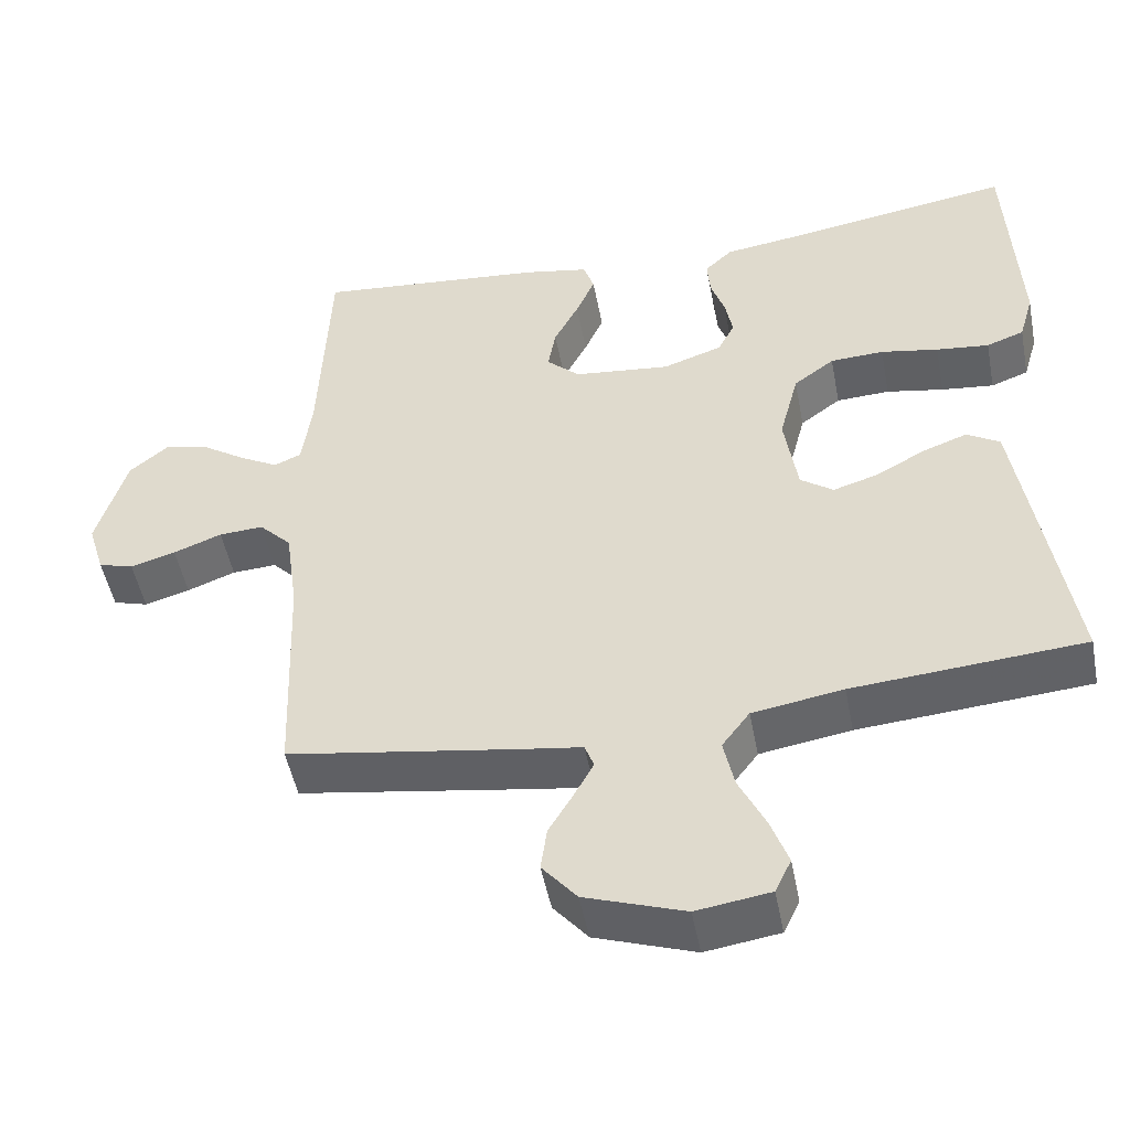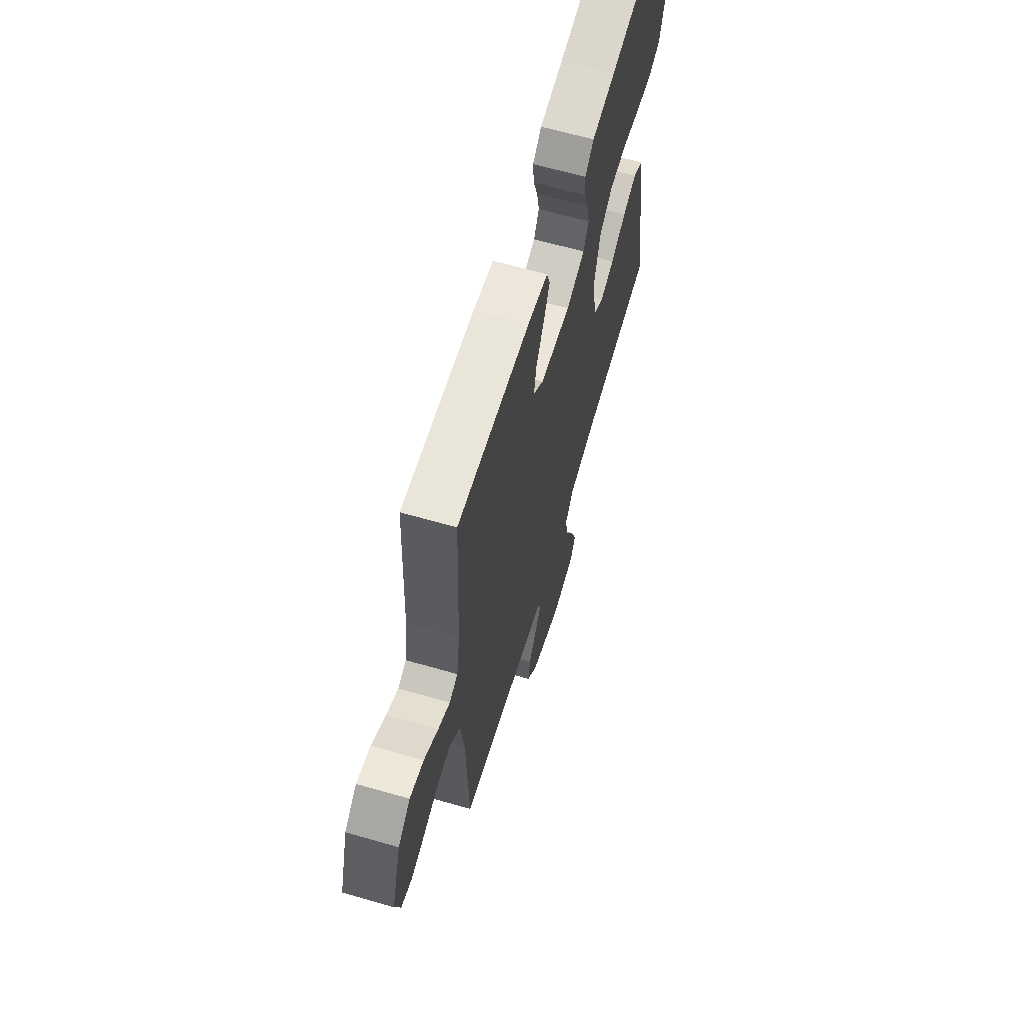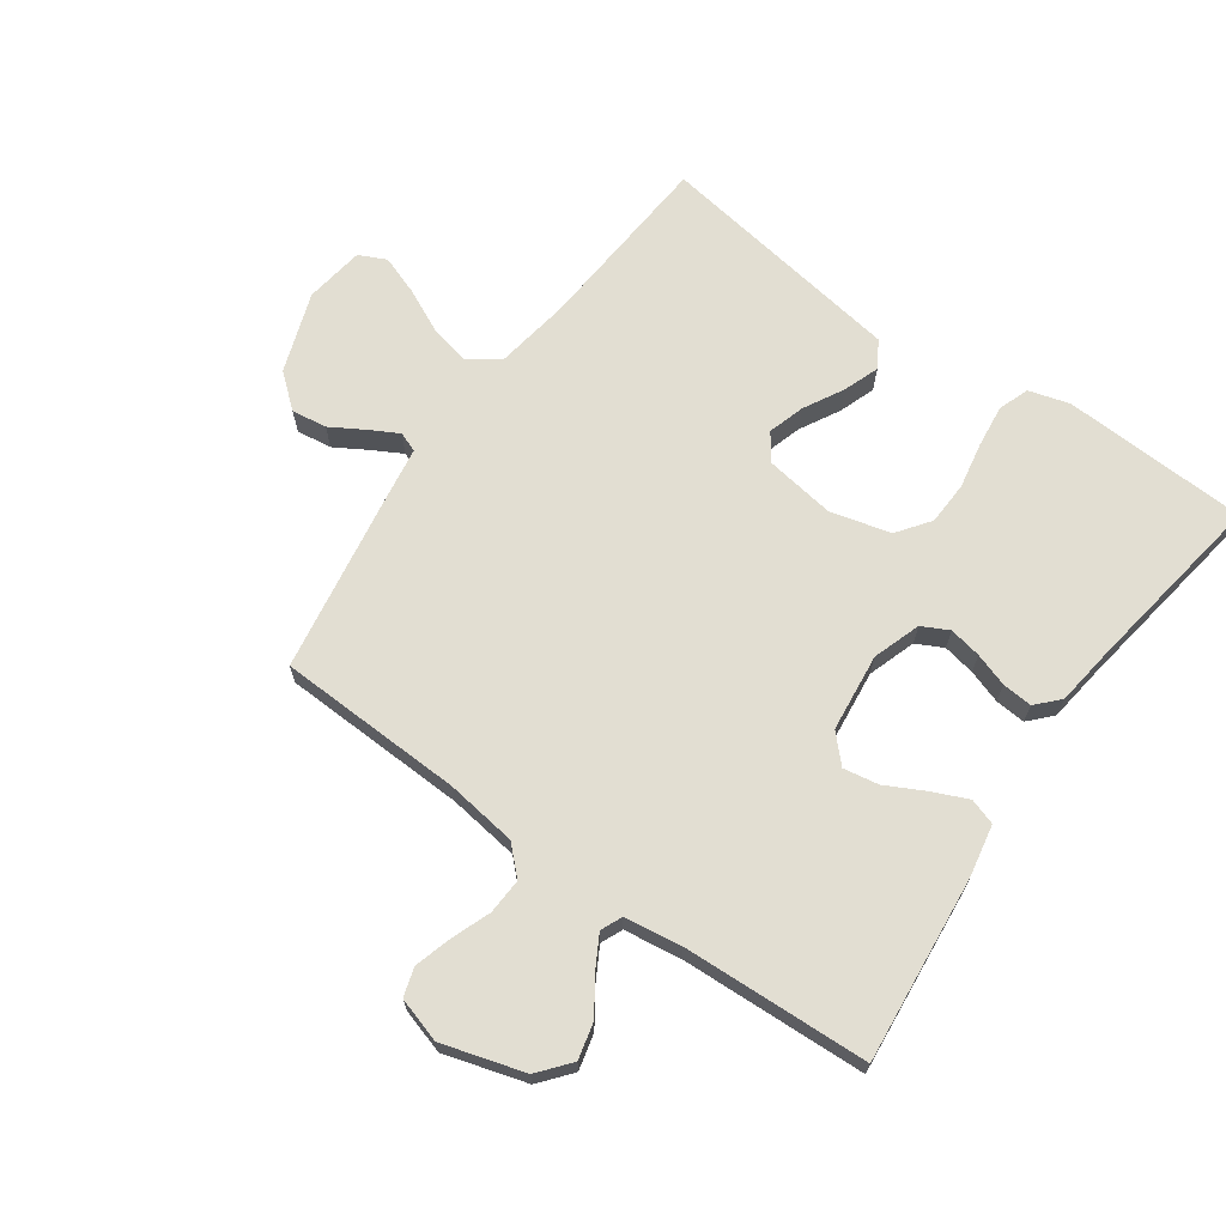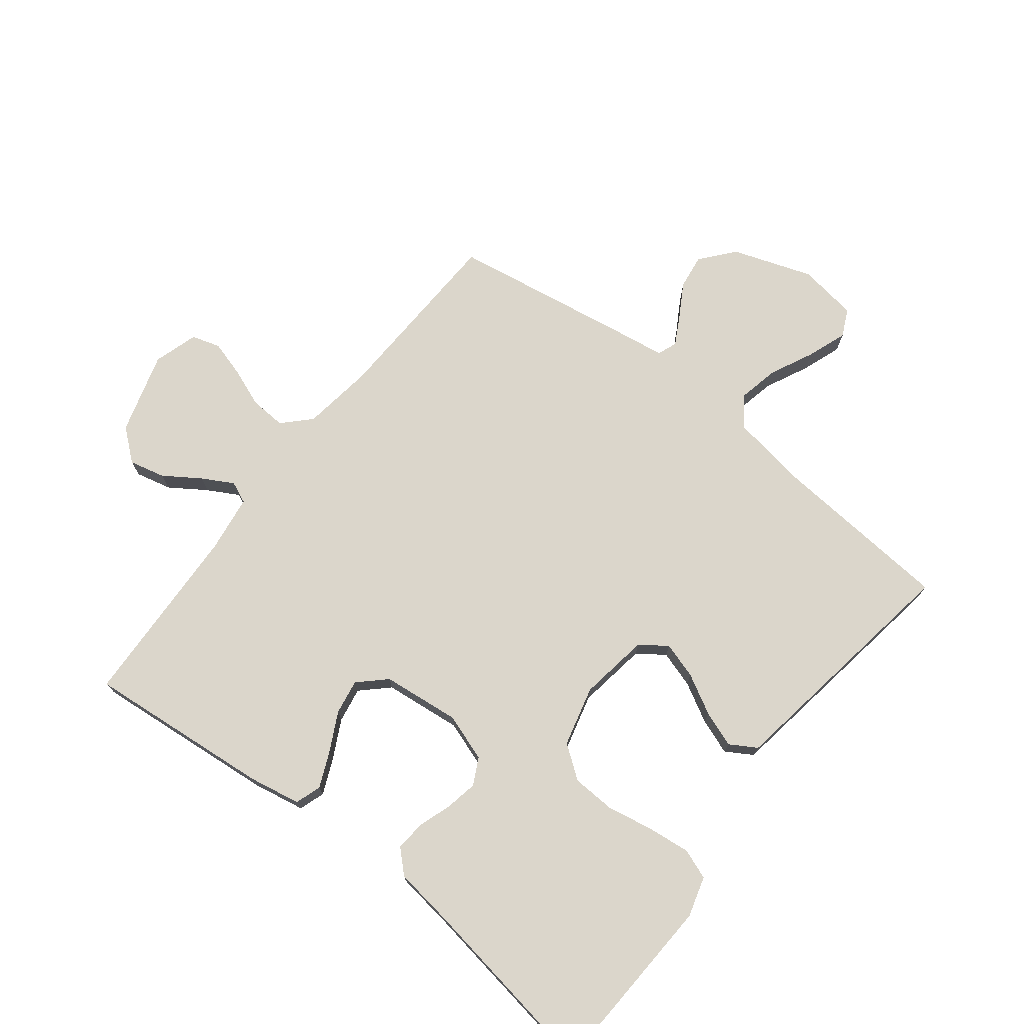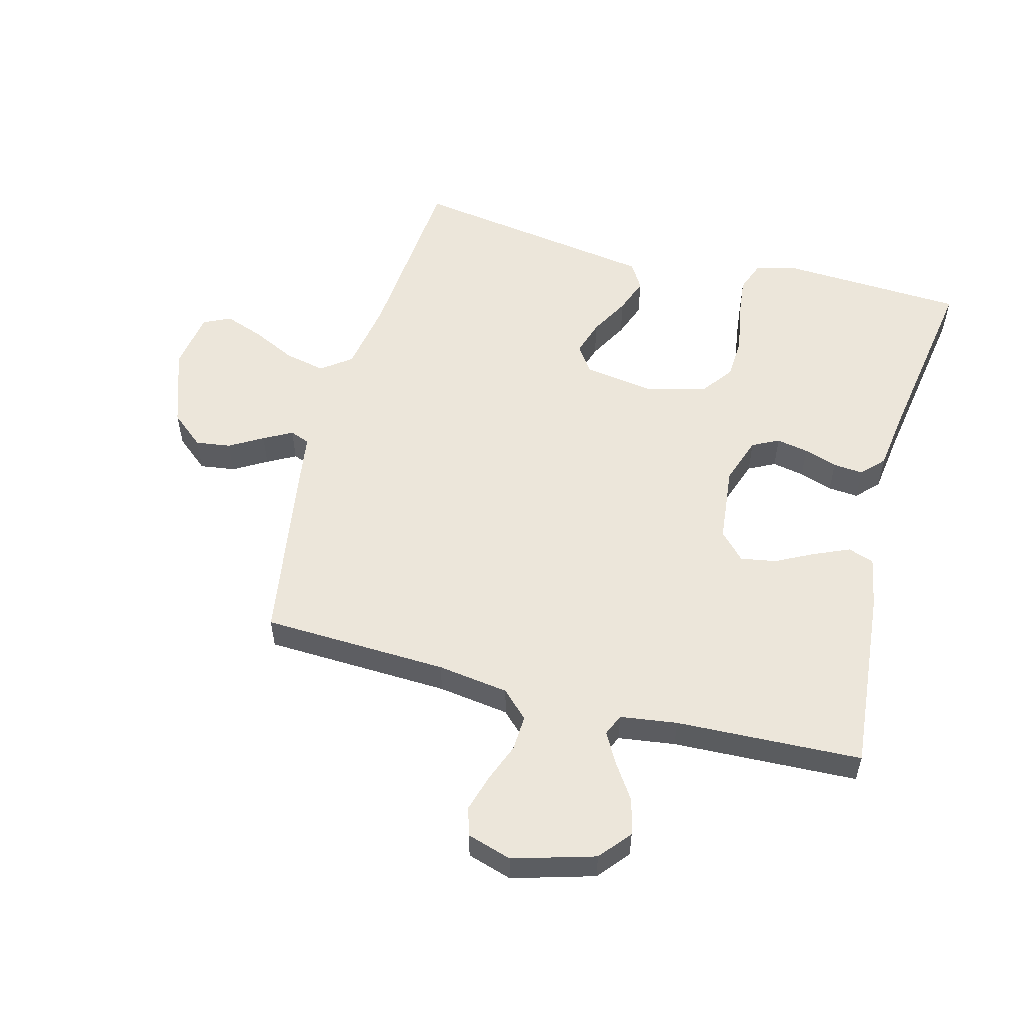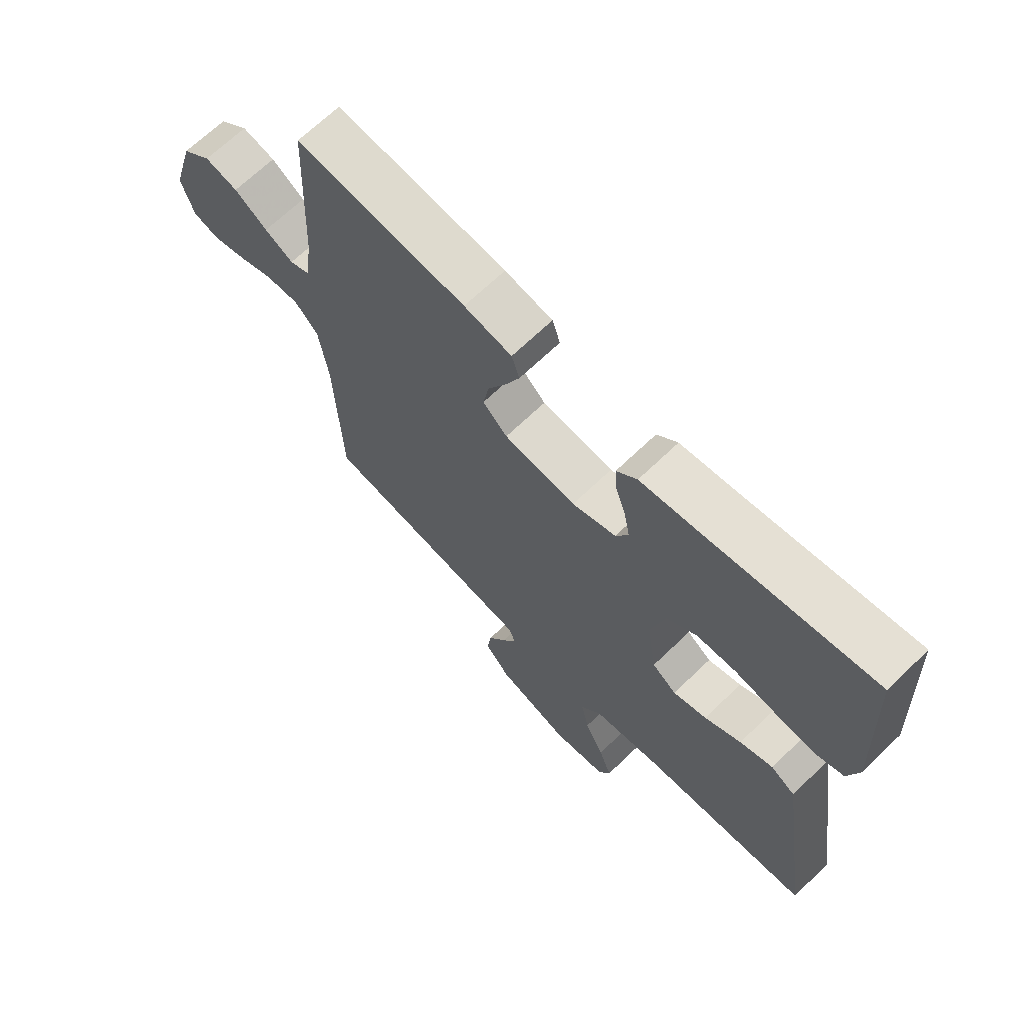
<metadata>
{"format":"obj","ext":"obj","renderer":"f3d","projection":"perspective","resolution":1024,"background":"white","views":[{"elev":-49.5,"azim":10.9,"up":"+Z"},{"elev":64.3,"azim":-73.8,"up":"+Z"},{"elev":67.9,"azim":-54.7,"up":"+Y"},{"elev":73.5,"azim":38.1,"up":"+Y"},{"elev":54.4,"azim":-75.0,"up":"+Y"},{"elev":67.9,"azim":46.0,"up":"+Z"}]}
</metadata>
<code>
v -0.5 0.07 -0.5
v -0.511 0.07 -0.2
v -0.527 0.07 -0.085
v -0.569 0.07 -0.042
v -0.627 0.07 -0.045
v -0.69 0.07 -0.069
v -0.749 0.07 -0.086
v -0.795 0.07 -0.072
v -0.817 0.07 0
v -0.778 0.07 0.132
v -0.727 0.07 0.174
v -0.669 0.07 0.16
v -0.611 0.07 0.121
v -0.561 0.07 0.093
v -0.526 0.07 0.108
v -0.513 0.07 0.2
v -0.5 0.07 0.5
v -0.2 0.07 0.471
v -0.116 0.07 0.455
v -0.102 0.07 0.413
v -0.127 0.07 0.356
v -0.159 0.07 0.294
v -0.169 0.07 0.237
v -0.126 0.07 0.196
v 0 0.07 0.182
v 0.077 0.07 0.208
v 0.099 0.07 0.251
v 0.089 0.07 0.303
v 0.071 0.07 0.357
v 0.067 0.07 0.406
v 0.103 0.07 0.44
v 0.2 0.07 0.453
v 0.5 0.07 0.5
v 0.514 0.07 0.2
v 0.495 0.07 0.135
v 0.446 0.07 0.117
v 0.377 0.07 0.125
v 0.302 0.07 0.139
v 0.232 0.07 0.136
v 0.179 0.07 0.097
v 0.154 0.07 0
v 0.171 0.07 -0.113
v 0.214 0.07 -0.144
v 0.273 0.07 -0.126
v 0.337 0.07 -0.091
v 0.395 0.07 -0.07
v 0.438 0.07 -0.096
v 0.454 0.07 -0.2
v 0.5 0.07 -0.5
v 0.2 0.07 -0.523
v 0.082 0.07 -0.542
v 0.046 0.07 -0.59
v 0.06 0.07 -0.656
v 0.094 0.07 -0.727
v 0.117 0.07 -0.791
v 0.096 0.07 -0.835
v 0 0.07 -0.849
v -0.129 0.07 -0.804
v -0.174 0.07 -0.75
v -0.166 0.07 -0.693
v -0.134 0.07 -0.639
v -0.109 0.07 -0.593
v -0.121 0.07 -0.561
v -0.2 0.07 -0.549
v -0.5 0 -0.5
v -0.511 0 -0.2
v -0.527 0 -0.085
v -0.569 0 -0.042
v -0.627 0 -0.045
v -0.69 0 -0.069
v -0.749 0 -0.086
v -0.795 0 -0.072
v -0.817 0 0
v -0.778 0 0.132
v -0.727 0 0.174
v -0.669 0 0.16
v -0.611 0 0.121
v -0.561 0 0.093
v -0.526 0 0.108
v -0.513 0 0.2
v -0.5 0 0.5
v -0.2 0 0.471
v -0.116 0 0.455
v -0.102 0 0.413
v -0.127 0 0.356
v -0.159 0 0.294
v -0.169 0 0.237
v -0.126 0 0.196
v 0 0 0.182
v 0.077 0 0.208
v 0.099 0 0.251
v 0.089 0 0.303
v 0.071 0 0.357
v 0.067 0 0.406
v 0.103 0 0.44
v 0.2 0 0.453
v 0.5 0 0.5
v 0.514 0 0.2
v 0.495 0 0.135
v 0.446 0 0.117
v 0.377 0 0.125
v 0.302 0 0.139
v 0.232 0 0.136
v 0.179 0 0.097
v 0.154 0 0
v 0.171 0 -0.113
v 0.214 0 -0.144
v 0.273 0 -0.126
v 0.337 0 -0.091
v 0.395 0 -0.07
v 0.438 0 -0.096
v 0.454 0 -0.2
v 0.5 0 -0.5
v 0.2 0 -0.523
v 0.082 0 -0.542
v 0.046 0 -0.59
v 0.06 0 -0.656
v 0.094 0 -0.727
v 0.117 0 -0.791
v 0.096 0 -0.835
v 0 0 -0.849
v -0.129 0 -0.804
v -0.174 0 -0.75
v -0.166 0 -0.693
v -0.134 0 -0.639
v -0.109 0 -0.593
v -0.121 0 -0.561
v -0.2 0 -0.549
f 63 64 1 2
f 59 60 61
f 58 59 61
f 57 58 61
f 56 57 61
f 55 56 61
f 54 55 61
f 53 54 61
f 52 53 61 62
f 51 52 62 63
f 48 49 50
f 47 48 50
f 46 47 50
f 45 46 50
f 44 45 50
f 50 51 63
f 44 50 63
f 43 44 63
f 36 37 38
f 35 36 38
f 34 35 38
f 33 34 38
f 32 33 38
f 32 38 39
f 31 32 39
f 30 31 39
f 29 30 39
f 28 29 39
f 27 28 39 40
f 20 21 22
f 19 20 22
f 18 19 22
f 17 18 22
f 16 17 22
f 15 16 22 23
f 14 15 23 24
f 11 12 13
f 10 11 13
f 9 10 13
f 8 9 13
f 7 8 13
f 6 7 13
f 5 6 13
f 4 5 13 14
f 14 24 25
f 4 14 25
f 3 4 25
f 63 2 3
f 43 63 3
f 42 43 3
f 3 25 26
f 42 3 26
f 41 42 26
f 26 27 40 41
f 66 65 128 127
f 125 124 123
f 125 123 122
f 125 122 121
f 125 121 120
f 125 120 119
f 125 119 118
f 125 118 117
f 126 125 117 116
f 127 126 116 115
f 114 113 112
f 114 112 111
f 114 111 110
f 114 110 109
f 114 109 108
f 127 115 114
f 127 114 108
f 127 108 107
f 102 101 100
f 102 100 99
f 102 99 98
f 102 98 97
f 102 97 96
f 103 102 96
f 103 96 95
f 103 95 94
f 103 94 93
f 103 93 92
f 104 103 92 91
f 86 85 84
f 86 84 83
f 86 83 82
f 86 82 81
f 86 81 80
f 87 86 80 79
f 88 87 79 78
f 77 76 75
f 77 75 74
f 77 74 73
f 77 73 72
f 77 72 71
f 77 71 70
f 77 70 69
f 78 77 69 68
f 89 88 78
f 89 78 68
f 89 68 67
f 67 66 127
f 67 127 107
f 67 107 106
f 90 89 67
f 90 67 106
f 90 106 105
f 105 104 91 90
f 1 65 66 2
f 2 66 67 3
f 3 67 68 4
f 4 68 69 5
f 5 69 70 6
f 6 70 71 7
f 7 71 72 8
f 8 72 73 9
f 9 73 74 10
f 10 74 75 11
f 11 75 76 12
f 12 76 77 13
f 13 77 78 14
f 14 78 79 15
f 15 79 80 16
f 16 80 81 17
f 17 81 82 18
f 18 82 83 19
f 19 83 84 20
f 20 84 85 21
f 21 85 86 22
f 22 86 87 23
f 23 87 88 24
f 24 88 89 25
f 25 89 90 26
f 26 90 91 27
f 27 91 92 28
f 28 92 93 29
f 29 93 94 30
f 30 94 95 31
f 31 95 96 32
f 32 96 97 33
f 33 97 98 34
f 34 98 99 35
f 35 99 100 36
f 36 100 101 37
f 37 101 102 38
f 38 102 103 39
f 39 103 104 40
f 40 104 105 41
f 41 105 106 42
f 42 106 107 43
f 43 107 108 44
f 44 108 109 45
f 45 109 110 46
f 46 110 111 47
f 47 111 112 48
f 48 112 113 49
f 49 113 114 50
f 50 114 115 51
f 51 115 116 52
f 52 116 117 53
f 53 117 118 54
f 54 118 119 55
f 55 119 120 56
f 56 120 121 57
f 57 121 122 58
f 58 122 123 59
f 59 123 124 60
f 60 124 125 61
f 61 125 126 62
f 62 126 127 63
f 63 127 128 64
f 64 128 65 1

</code>
